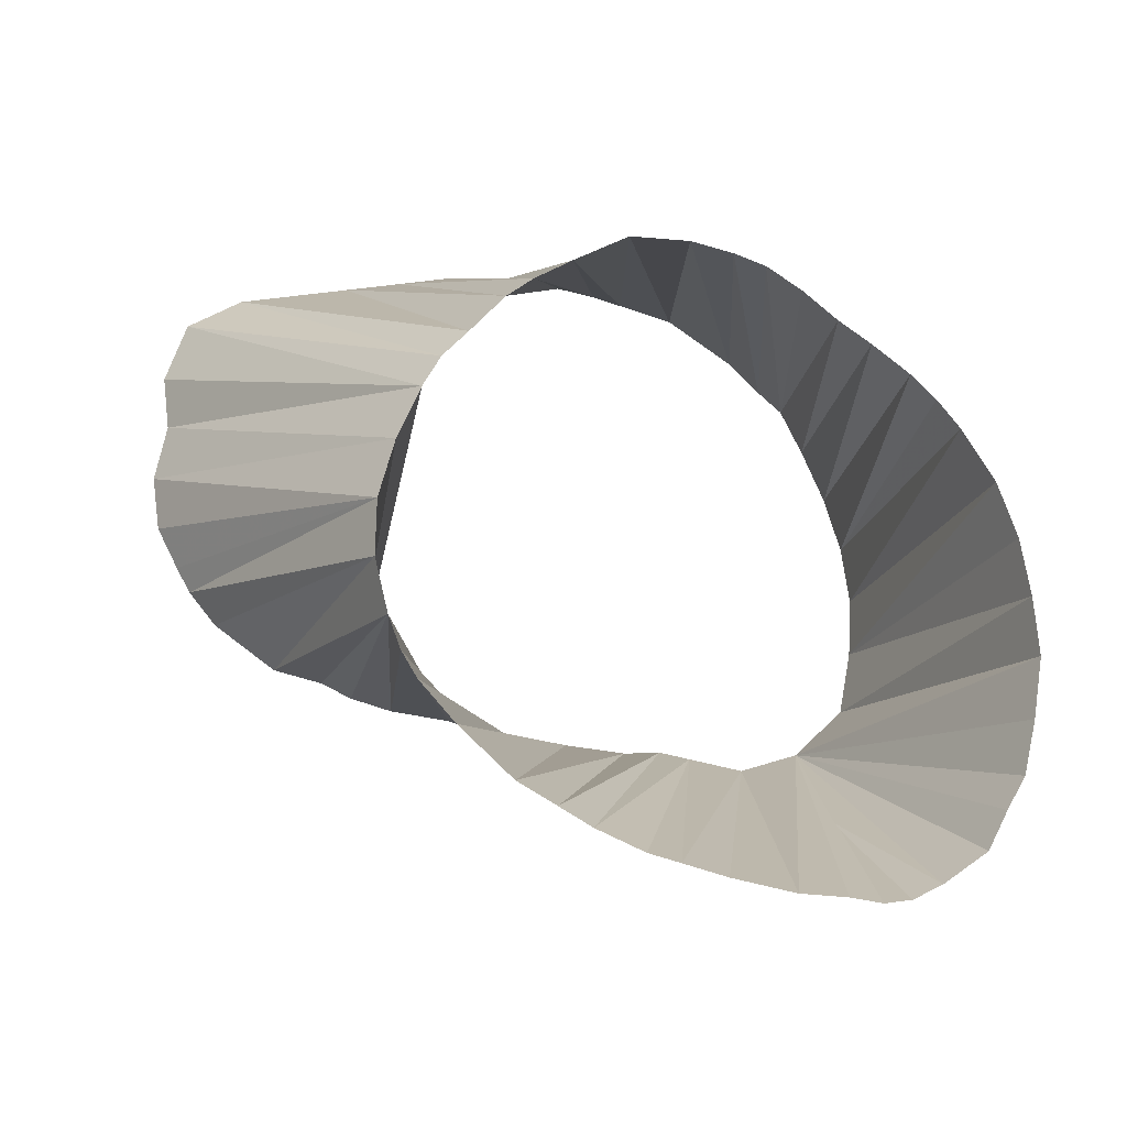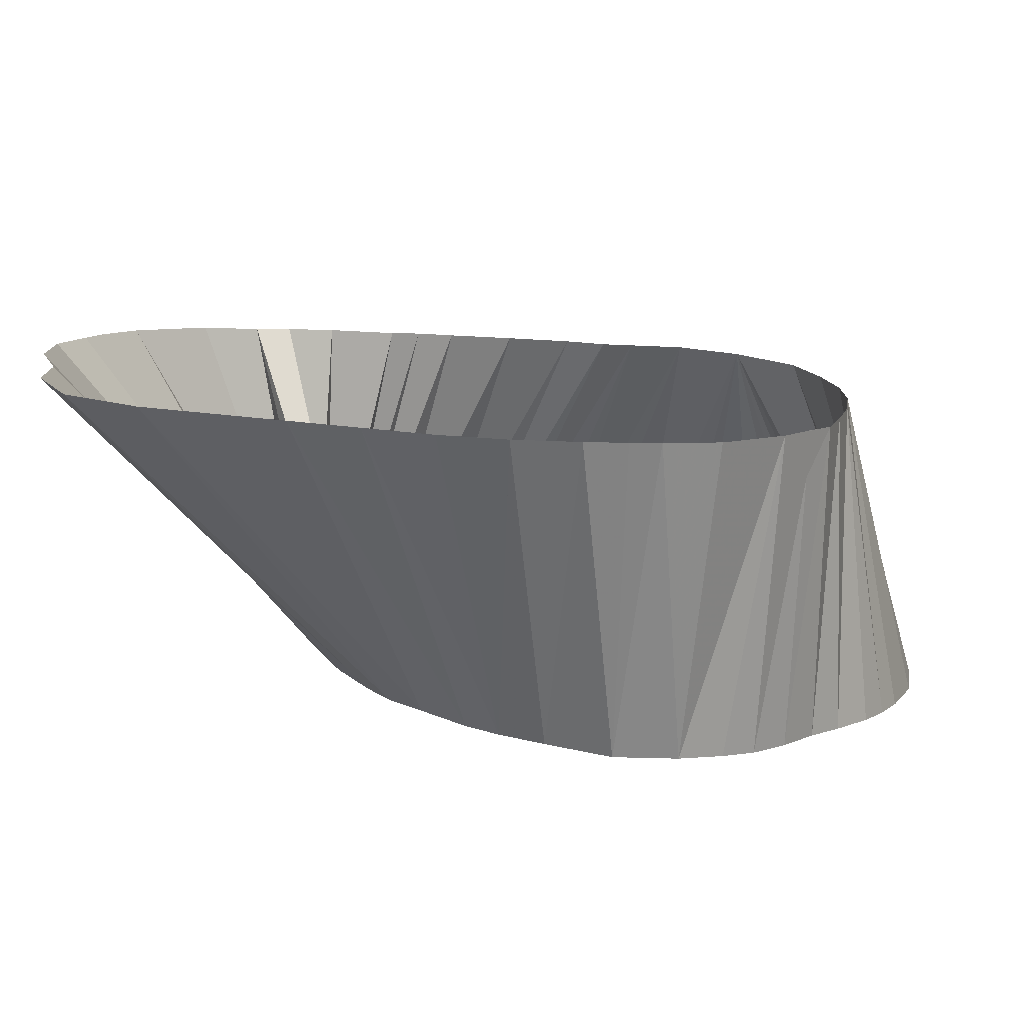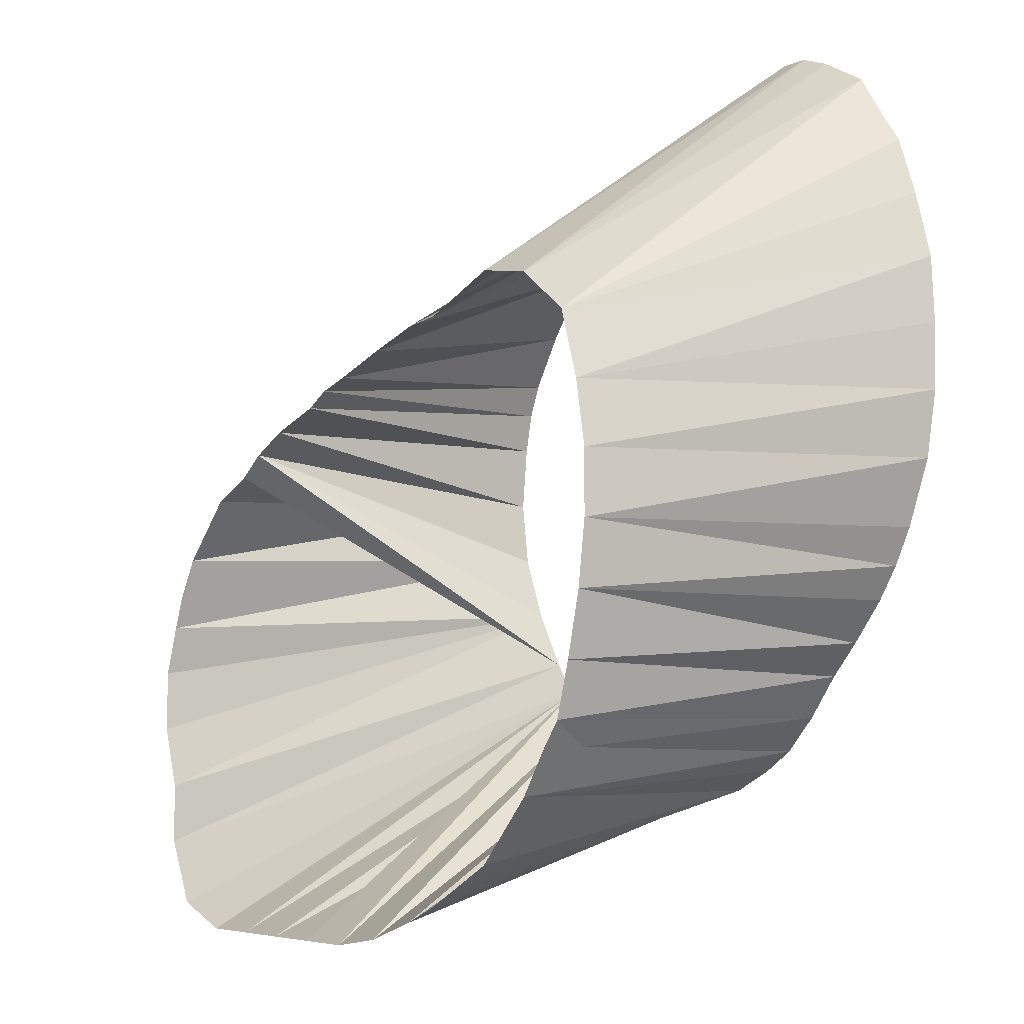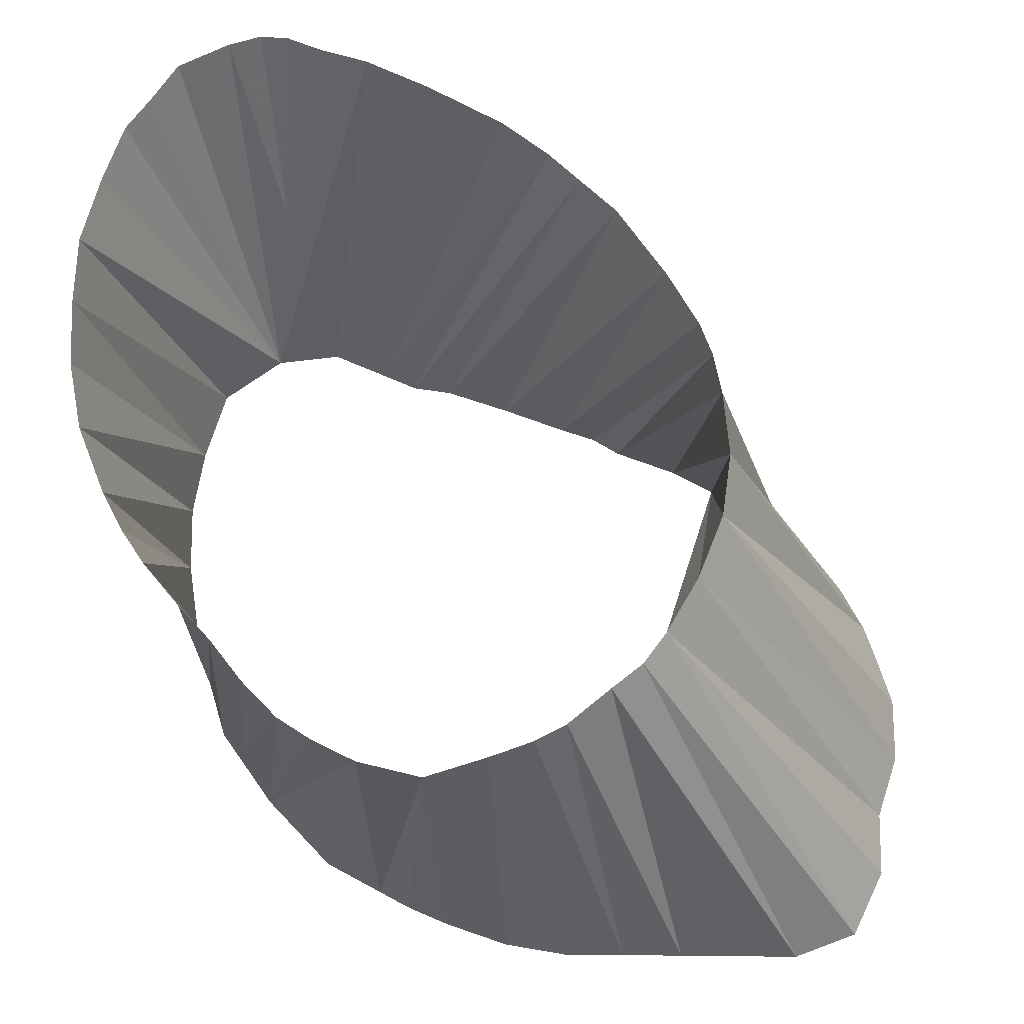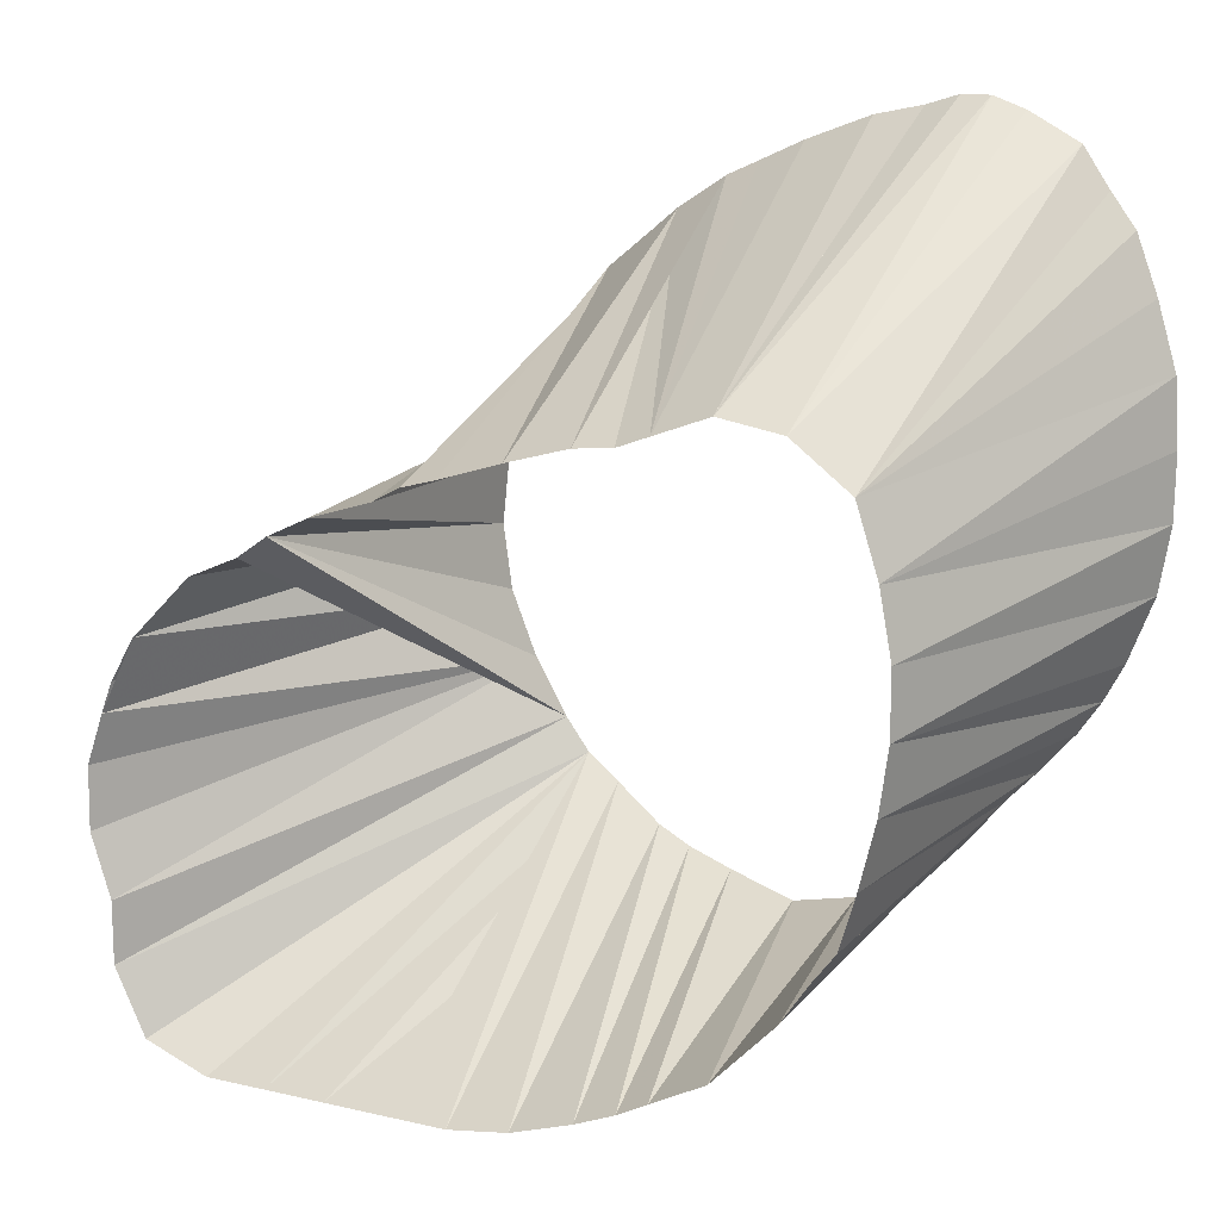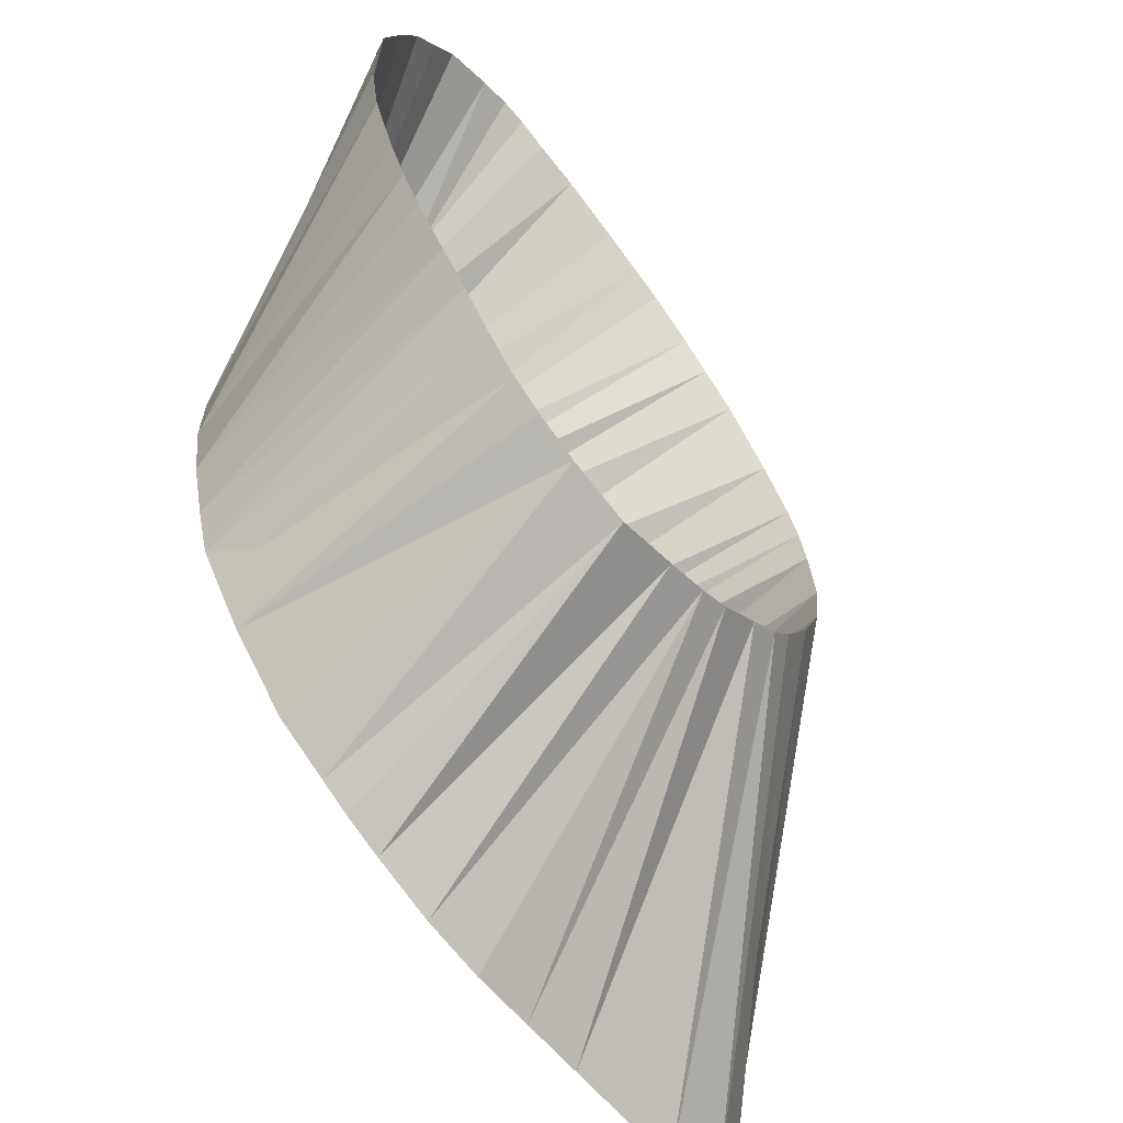
<metadata>
{"format":"obj","ext":"obj","renderer":"f3d","projection":"perspective","resolution":1024,"background":"white","views":[{"elev":69.1,"azim":172.7,"up":"+Z"},{"elev":-77.5,"azim":174.5,"up":"+Y"},{"elev":-5.0,"azim":-126.1,"up":"+Y"},{"elev":-14.0,"azim":-8.6,"up":"+Y"},{"elev":14.0,"azim":-152.7,"up":"+Y"},{"elev":-63.6,"azim":-49.9,"up":"+Y"}]}
</metadata>
<code>
v 425.9 585.3 -95.07
v 413.1 525.6 -95.07
v 527.5 529 -145.1
v 496 565.1 -95.07
v 448.1 589.7 -95.07
v 411.4 535.6 -95.07
v 433.1 535.6 -145.1
v 418.1 574.4 -95.07
v 490 570 -95.07
v 445.7 476 -145.1
v 417 515.6 -95.07
v 421.9 579.4 -95.07
v 411.2 545.6 -95.07
v 436.5 546.1 -145.1
v 420 510 -95.07
v 515.6 451.2 -145.1
v 411.9 555.6 -95.07
v 469.4 549.4 -145.1
v 455.6 554.5 -145.1
v 414.8 565.6 -95.07
v 508.3 505.6 -95.07
v 423.4 505 -95.07
v 509.2 546.9 -95.07
v 428.8 498.8 -95.07
v 554.5 485.6 -145.1
v 549.6 508.8 -145.1
v 431.2 515.6 -145.1
v 511.2 541.9 -95.07
v 438.5 487.5 -95.07
v 433.5 493.8 -95.07
v 433.8 589.5 -95.07
v 475.6 477 -95.07
v 438.8 591.2 -95.07
v 443.8 482.2 -95.07
v 443.1 591.2 -95.07
v 448.8 479.2 -95.07
v 455.6 475.9 -95.07
v 495.6 451.2 -145.1
v 487.5 482.2 -95.07
v 455.6 588.1 -95.07
v 465.6 473.8 -95.07
v 431.2 525.6 -145.1
v 513.8 525.6 -95.07
v 465.6 584.4 -95.07
v 472.5 581.2 -95.07
v 503.9 555 -95.07
v 477.5 579 -95.07
v 482.5 479.6 -95.07
v 485 574.1 -95.07
v 494.4 487.9 -95.07
v 455.6 465.8 -145.1
v 499.4 491.9 -95.07
v 500 560 -95.07
v 469.2 458.8 -145.1
v 503.1 496.9 -95.07
v 512.3 515.6 -95.07
v 512.7 535.6 -95.07
v 475.6 456.1 -145.1
v 432.7 505.6 -145.1
v 435.2 495.6 -145.1
v 437.7 487.1 -145.1
v 441.2 482.5 -145.1
v 485.6 545.9 -145.1
v 445.7 552.9 -145.1
v 464.4 461.2 -145.1
v 485.6 452.8 -145.1
v 464.4 551.2 -145.1
v 475.6 548.8 -145.1
v 495.6 542.8 -145.1
v 505.6 451.2 -145.1
v 505.6 538.9 -145.1
v 501.2 541.2 -145.1
v 515.6 535.8 -145.1
v 535.6 451.2 -145.1
v 525.6 451.2 -145.1
v 522.5 532.5 -145.1
v 535.6 525.5 -145.1
v 546.1 455.1 -145.1
v 545.5 515.6 -145.1
v 551.2 465.6 -145.1
v 551.2 475.6 -145.1
v 551.5 503.8 -145.1
v 554.4 495.6 -145.1
f 3 76 21
f 3 76 43
f 3 76 55
f 3 76 56
f 3 76 57
f 3 77 43
f 3 77 57
f 7 14 13
f 7 14 17
f 7 42 2
f 7 42 6
f 10 51 37
f 10 61 34
f 10 62 34
f 10 62 36
f 14 64 1
f 14 64 8
f 14 64 12
f 14 64 17
f 14 64 20
f 16 70 39
f 16 75 50
f 18 67 49
f 18 68 9
f 18 68 49
f 19 64 5
f 19 64 31
f 19 64 33
f 19 64 35
f 19 64 40
f 19 67 44
f 19 67 45
f 25 81 21
f 25 83 21
f 25 83 56
f 26 79 43
f 26 79 56
f 26 82 56
f 27 42 2
f 27 42 11
f 27 59 15
f 27 59 22
f 38 66 39
f 38 66 48
f 38 66 50
f 38 70 39
f 38 70 48
f 38 70 52
f 51 65 37
f 51 65 41
f 54 58 32
f 54 58 41
f 54 58 48
f 54 65 32
f 54 65 41
f 58 66 32
f 58 66 39
f 58 66 48
f 59 60 24
f 60 61 30
f 61 62 29
f 61 62 34
f 63 68 4
f 63 68 9
f 63 68 49
f 63 69 4
f 63 69 46
f 63 69 53
f 69 72 23
f 69 72 46
f 69 72 53
f 71 72 23
f 71 72 28
f 71 73 28
f 71 73 57
f 73 76 43
f 73 76 57
f 74 75 50
f 74 75 52
f 74 78 52
f 77 79 43
f 78 80 52
f 78 80 55
f 79 82 56
f 80 81 55
f 82 83 21
f 82 83 56
f 1 12 14
f 1 12 64
f 1 31 64
f 2 6 7
f 2 6 42
f 2 11 27
f 2 11 42
f 4 9 63
f 4 9 68
f 4 53 63
f 4 53 69
f 5 35 19
f 5 35 64
f 5 40 19
f 5 40 64
f 6 13 7
f 8 12 14
f 8 12 64
f 8 20 14
f 8 20 64
f 9 49 18
f 9 49 63
f 9 49 68
f 11 15 27
f 13 17 7
f 13 17 14
f 15 22 27
f 15 22 59
f 17 20 14
f 17 20 64
f 21 55 3
f 21 55 76
f 21 55 81
f 21 56 3
f 21 56 25
f 21 56 76
f 21 56 82
f 21 56 83
f 22 24 59
f 23 28 71
f 23 28 72
f 23 46 69
f 23 46 72
f 24 30 60
f 28 57 71
f 28 57 73
f 29 30 61
f 29 34 61
f 29 34 62
f 31 33 19
f 31 33 64
f 32 41 54
f 32 41 58
f 32 41 65
f 32 48 54
f 32 48 58
f 32 48 66
f 33 35 19
f 33 35 64
f 34 36 10
f 34 36 62
f 36 37 10
f 37 41 51
f 37 41 65
f 39 48 38
f 39 48 58
f 39 48 66
f 39 48 70
f 39 50 16
f 39 50 38
f 39 50 66
f 40 44 19
f 43 56 3
f 43 56 26
f 43 56 76
f 43 56 79
f 43 57 3
f 43 57 73
f 43 57 76
f 43 57 77
f 44 45 19
f 44 45 67
f 45 47 67
f 46 53 63
f 46 53 69
f 46 53 72
f 47 49 67
f 47 49 68
f 50 52 38
f 50 52 74
f 50 52 75
f 52 55 78
f 52 55 80

</code>
